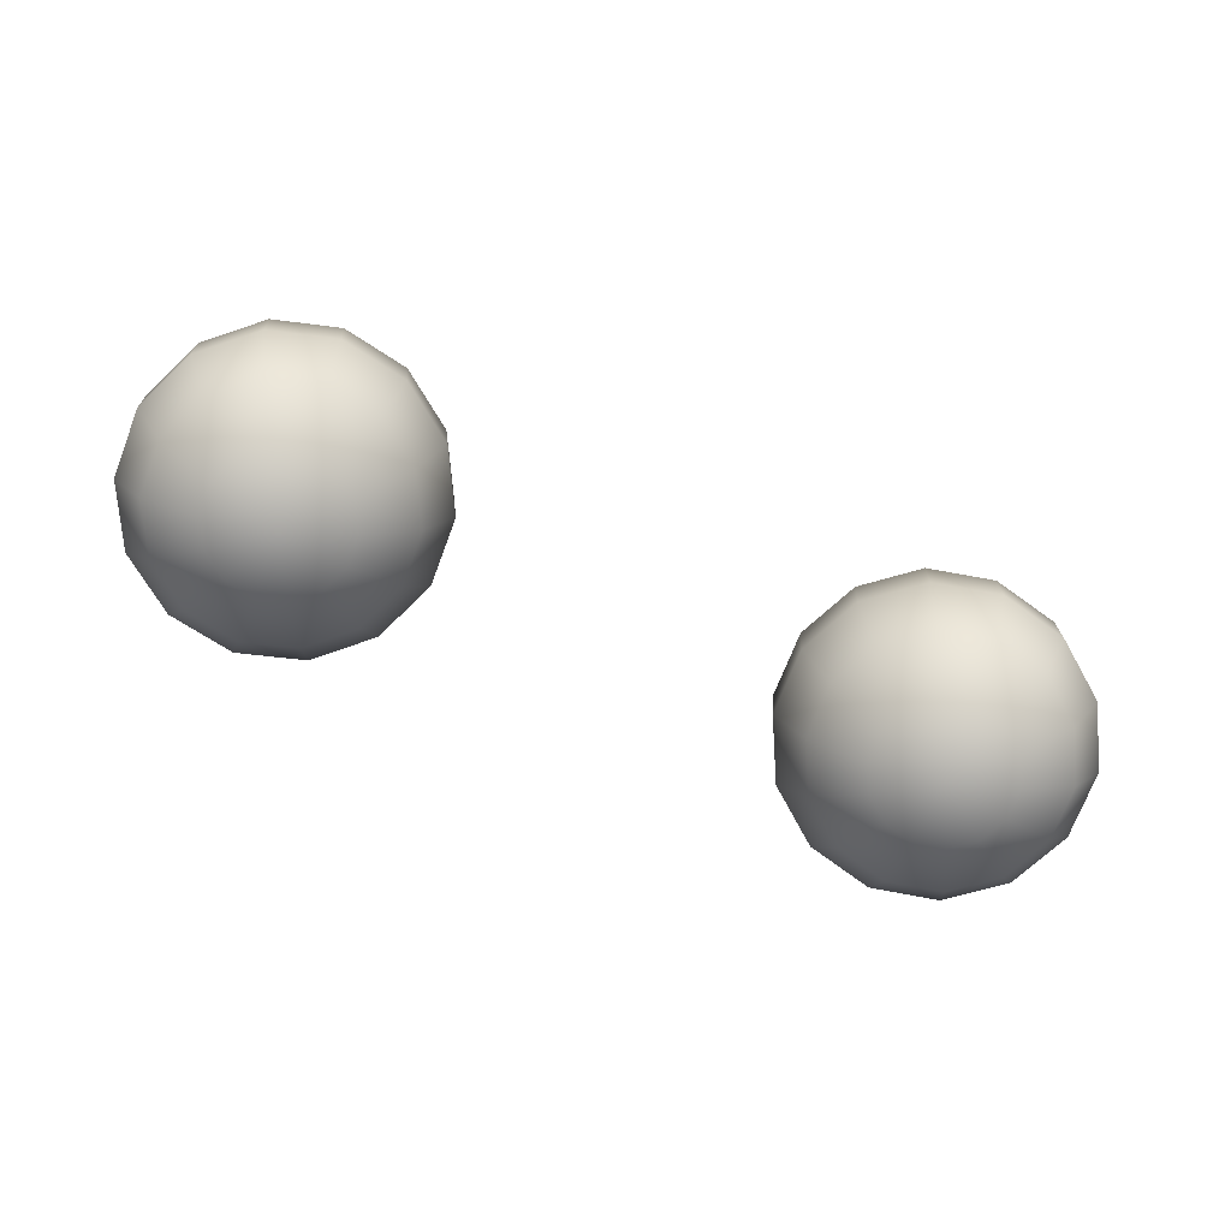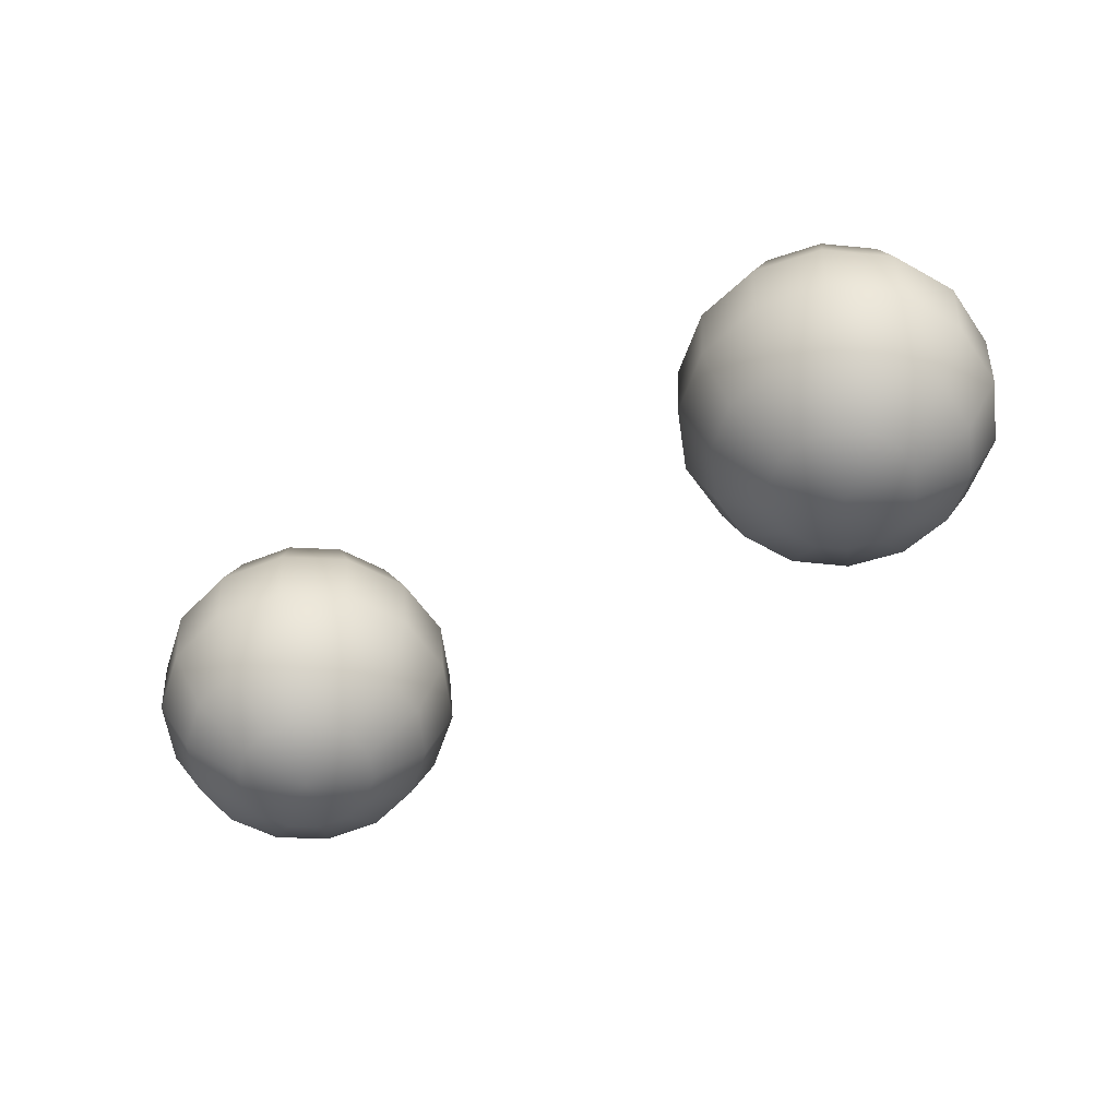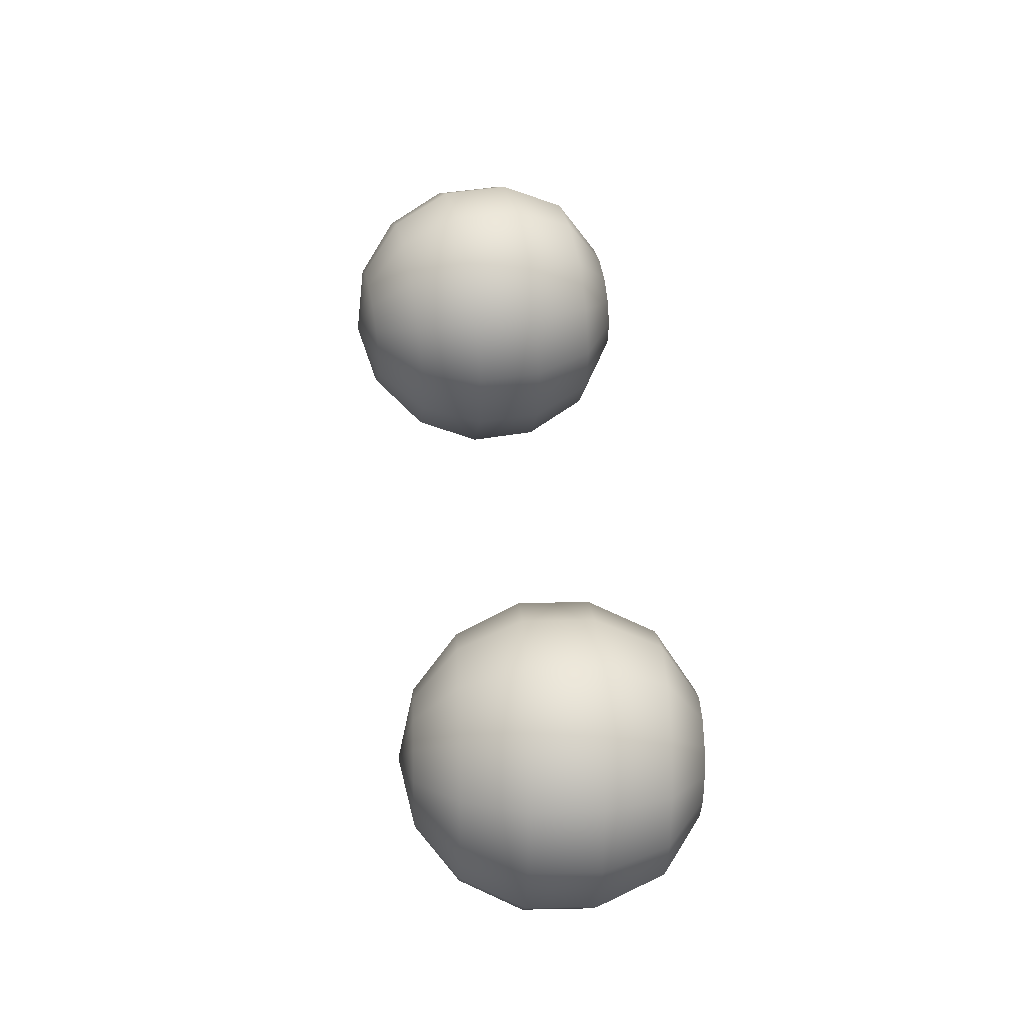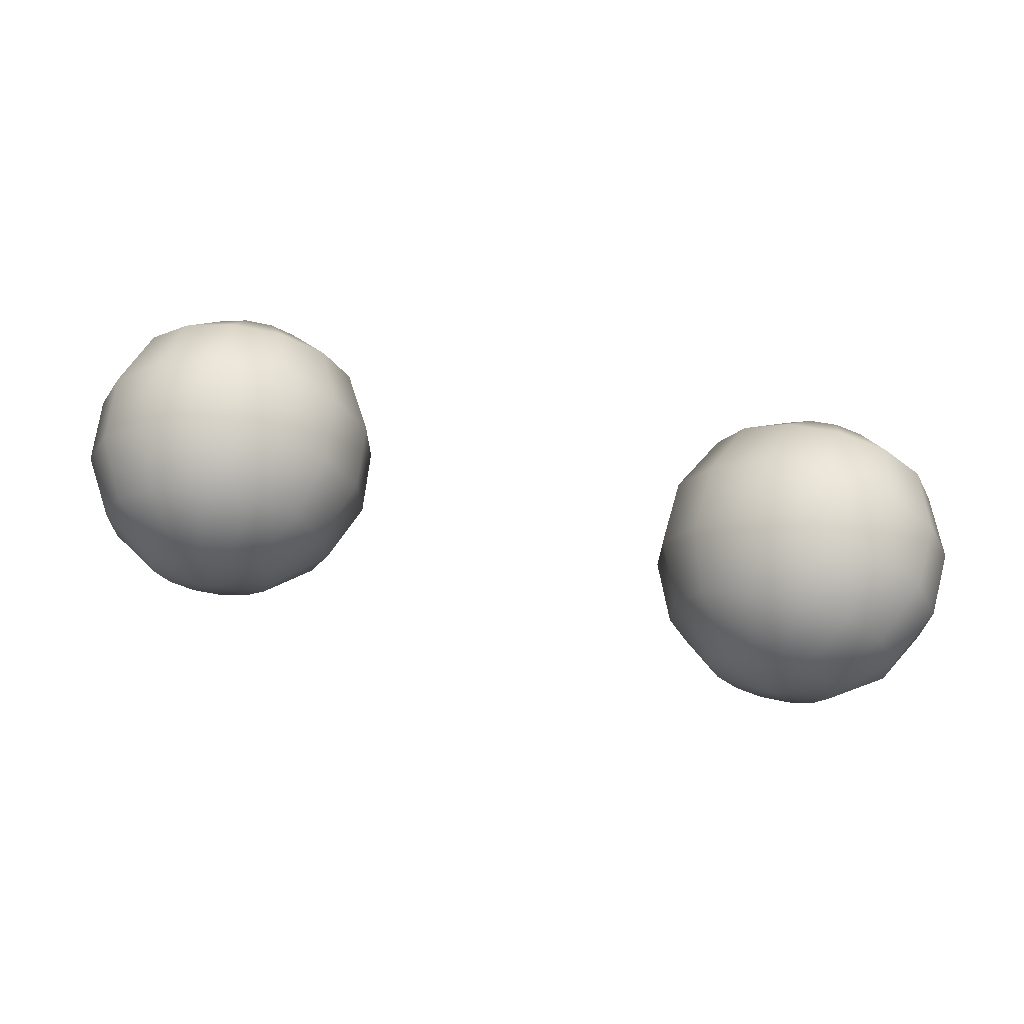
<metadata>
{"format":"obj","ext":"obj","renderer":"f3d","projection":"perspective","resolution":1024,"background":"white","views":[{"elev":-74.8,"azim":158.6,"up":"+Z"},{"elev":-55.9,"azim":33.4,"up":"+Z"},{"elev":49.9,"azim":-96.9,"up":"+Y"},{"elev":67.6,"azim":-168.8,"up":"+Y"}]}
</metadata>
<code>
o eyeballs_l_eyeballs_eyeballs-obj.002
v 0.4651 2.095 1.444
v 0.4671 2.121 1.462
v 0.4552 2.119 1.463
v 0.4456 2.111 1.464
v 0.4401 2.1 1.464
v 0.4399 2.088 1.464
v 0.445 2.077 1.463
v 0.4544 2.069 1.462
v 0.4662 2.066 1.461
v 0.4781 2.069 1.46
v 0.4878 2.077 1.459
v 0.4932 2.087 1.459
v 0.4934 2.1 1.459
v 0.4883 2.111 1.46
v 0.4789 2.118 1.461
v 0.4344 2.173 1.527
v 0.4691 2.266 1.47
v 0.3947 2.25 1.476
v 0.4031 2.149 1.529
v 0.3346 2.203 1.48
v 0.3006 2.135 1.481
v 0.2994 2.058 1.479
v 0.3853 2.113 1.529
v 0.3314 1.989 1.474
v 0.3847 2.074 1.528
v 0.3902 1.941 1.468
v 0.4012 2.038 1.526
v 0.4641 1.923 1.461
v 0.4318 2.013 1.522
v 0.5089 2.012 1.515
v 0.5384 1.939 1.455
v 0.5402 2.036 1.513
v 0.5986 1.986 1.452
v 0.558 2.071 1.512
v 0.6326 2.054 1.45
v 0.5586 2.111 1.513
v 0.6337 2.13 1.452
v 0.5421 2.147 1.516
v 0.6017 2.2 1.457
v 0.5115 2.172 1.519
v 0.543 2.248 1.463
v 0.4731 2.181 1.523
v 0.3692 2.291 1.386
v 0.4619 2.311 1.379
v 0.2942 2.232 1.391
v 0.2518 2.147 1.392
v 0.2504 2.052 1.39
v 0.2903 1.966 1.384
v 0.3635 1.905 1.376
v 0.4556 1.883 1.368
v 0.5484 1.903 1.361
v 0.6234 1.961 1.356
v 0.6658 2.047 1.355
v 0.6672 2.142 1.357
v 0.6273 2.228 1.363
v 0.554 2.288 1.371
v 0.3609 2.293 1.289
v 0.4537 2.313 1.282
v 0.2859 2.235 1.294
v 0.2435 2.15 1.295
v 0.2421 2.054 1.293
v 0.282 1.968 1.287
v 0.3553 1.908 1.279
v 0.4474 1.886 1.271
v 0.5402 1.906 1.264
v 0.6152 1.964 1.259
v 0.6575 2.049 1.257
v 0.6589 2.144 1.26
v 0.6191 2.231 1.266
v 0.5458 2.291 1.273
v 0.4456 2.273 1.193
v 0.3713 2.257 1.199
v 0.3111 2.21 1.203
v 0.2771 2.142 1.204
v 0.276 2.066 1.202
v 0.308 1.997 1.197
v 0.3667 1.948 1.191
v 0.4406 1.93 1.184
v 0.515 1.946 1.178
v 0.5751 1.993 1.175
v 0.6091 2.062 1.174
v 0.6103 2.138 1.175
v 0.5783 2.207 1.18
v 0.5195 2.255 1.186
v 0.3981 2.19 1.134
v 0.4394 2.199 1.13
v 0.3647 2.164 1.136
v 0.3459 2.126 1.136
v 0.3452 2.083 1.135
v 0.363 2.045 1.133
v 0.3956 2.018 1.129
v 0.4366 2.008 1.126
v 0.4779 2.017 1.122
v 0.5112 2.043 1.12
v 0.5301 2.081 1.12
v 0.5307 2.123 1.121
v 0.513 2.162 1.123
v 0.4804 2.189 1.127
v 0.4362 2.104 1.106
v 0.4726 2.17 1.524
v 0.4389 2.162 1.527
v 0.4117 2.141 1.529
v 0.3962 2.111 1.529
v 0.3957 2.076 1.528
v 0.4101 2.045 1.526
v 0.4366 2.023 1.523
v 0.47 2.015 1.519
v 0.4702 2.003 1.518
v 0.5037 2.022 1.517
v 0.531 2.043 1.515
v 0.5464 2.074 1.514
v 0.547 2.109 1.515
v 0.5326 2.14 1.517
v 0.506 2.162 1.52
v 0.4526 2.13 1.501
v 0.4704 2.134 1.5
v 0.4382 2.119 1.502
v 0.43 2.102 1.502
v 0.4297 2.084 1.502
v 0.4373 2.068 1.501
v 0.4514 2.056 1.499
v 0.469 2.052 1.497
v 0.4868 2.056 1.496
v 0.5094 2.083 1.495
v 0.5097 2.101 1.495
v 0.5021 2.118 1.496
v 0.4881 2.129 1.498
v 0.4561 2.122 1.496
v 0.4699 2.125 1.495
v 0.4449 2.113 1.497
v 0.4386 2.1 1.497
v 0.4384 2.086 1.497
v 0.4443 2.074 1.496
v 0.4551 2.065 1.495
v 0.4688 2.061 1.493
v 0.4826 2.064 1.492
v 0.5012 2.067 1.495
v 0.4938 2.073 1.492
v 0.5001 2.085 1.491
v 0.5003 2.1 1.492
v 0.4944 2.112 1.493
v 0.4835 2.121 1.494
f 1 2 3
f 1 3 4
f 1 4 5
f 1 5 6
f 1 6 7
f 1 7 8
f 1 8 9
f 1 9 10
f 1 10 11
f 1 11 12
f 1 12 13
f 1 13 14
f 1 14 15
f 1 15 2
f 16 17 18
f 19 18 20
f 21 19 20
f 22 23 21
f 24 25 22
f 26 27 24
f 28 29 26
f 30 28 31
f 32 31 33
f 34 33 35
f 36 35 37
f 38 37 39
f 40 39 41
f 42 41 17
f 43 17 44
f 45 18 43
f 46 20 45
f 47 21 46
f 48 22 47
f 49 24 48
f 28 49 50
f 31 50 51
f 33 51 52
f 35 52 53
f 37 53 54
f 39 54 55
f 56 39 55
f 17 56 44
f 57 44 58
f 59 43 57
f 46 59 60
f 61 46 60
f 48 61 62
f 49 62 63
f 64 49 63
f 65 50 64
f 66 51 65
f 67 52 66
f 54 67 68
f 55 68 69
f 70 55 69
f 44 70 58
f 57 71 72
f 59 72 73
f 74 59 73
f 75 60 74
f 62 75 76
f 77 62 76
f 64 77 78
f 65 78 79
f 80 65 79
f 67 80 81
f 68 81 82
f 83 68 82
f 70 83 84
f 58 84 71
f 85 71 86
f 87 72 85
f 74 87 88
f 89 74 88
f 76 89 90
f 91 76 90
f 92 77 91
f 93 78 92
f 80 93 94
f 95 80 94
f 82 95 96
f 83 96 97
f 98 83 97
f 71 98 86
f 99 85 86
f 99 87 85
f 99 88 87
f 99 89 88
f 99 90 89
f 99 91 90
f 99 92 91
f 99 93 92
f 99 94 93
f 99 95 94
f 99 96 95
f 99 97 96
f 99 98 97
f 99 86 98
f 100 16 101
f 101 19 102
f 102 23 103
f 104 23 25
f 105 25 27
f 106 27 29
f 107 29 108
f 109 108 30
f 110 30 32
f 111 32 34
f 112 34 36
f 112 38 113
f 113 40 114
f 114 42 100
f 100 115 116
f 117 101 102
f 118 102 103
f 104 118 103
f 105 119 104
f 106 120 105
f 107 121 106
f 109 122 107
f 110 123 109
f 124 110 111
f 125 111 112
f 126 112 113
f 127 113 114
f 114 116 127
f 116 128 129
f 115 130 128
f 117 131 130
f 118 132 131
f 119 133 132
f 133 121 134
f 134 122 135
f 135 123 136
f 136 137 138
f 138 124 139
f 139 125 140
f 140 126 141
f 141 127 142
f 142 116 129
f 129 3 2
f 128 4 3
f 130 5 4
f 131 6 5
f 133 6 132
f 134 7 133
f 135 8 134
f 136 9 135
f 138 10 136
f 139 11 138
f 140 12 139
f 140 14 13
f 141 15 14
f 142 2 15
f 16 42 17
f 19 16 18
f 21 23 19
f 22 25 23
f 24 27 25
f 26 29 27
f 28 108 29
f 30 108 28
f 32 30 31
f 34 32 33
f 36 34 35
f 38 36 37
f 40 38 39
f 42 40 41
f 43 18 17
f 45 20 18
f 46 21 20
f 47 22 21
f 48 24 22
f 49 26 24
f 28 26 49
f 31 28 50
f 33 31 51
f 35 33 52
f 37 35 53
f 39 37 54
f 56 41 39
f 17 41 56
f 57 43 44
f 59 45 43
f 46 45 59
f 61 47 46
f 48 47 61
f 49 48 62
f 64 50 49
f 65 51 50
f 66 52 51
f 67 53 52
f 54 53 67
f 55 54 68
f 70 56 55
f 44 56 70
f 57 58 71
f 59 57 72
f 74 60 59
f 75 61 60
f 62 61 75
f 77 63 62
f 64 63 77
f 65 64 78
f 80 66 65
f 67 66 80
f 68 67 81
f 83 69 68
f 70 69 83
f 58 70 84
f 85 72 71
f 87 73 72
f 74 73 87
f 89 75 74
f 76 75 89
f 91 77 76
f 92 78 77
f 93 79 78
f 80 79 93
f 95 81 80
f 82 81 95
f 83 82 96
f 98 84 83
f 71 84 98
f 100 42 16
f 101 16 19
f 102 19 23
f 104 103 23
f 105 104 25
f 106 105 27
f 107 106 29
f 109 107 108
f 110 109 30
f 111 110 32
f 112 111 34
f 112 36 38
f 113 38 40
f 114 40 42
f 100 101 115
f 117 115 101
f 118 117 102
f 104 119 118
f 105 120 119
f 106 121 120
f 107 122 121
f 109 123 122
f 110 137 123
f 124 137 110
f 125 124 111
f 126 125 112
f 127 126 113
f 114 100 116
f 116 115 128
f 115 117 130
f 117 118 131
f 118 119 132
f 119 120 133
f 133 120 121
f 134 121 122
f 135 122 123
f 136 123 137
f 138 137 124
f 139 124 125
f 140 125 126
f 141 126 127
f 142 127 116
f 129 128 3
f 128 130 4
f 130 131 5
f 131 132 6
f 133 7 6
f 134 8 7
f 135 9 8
f 136 10 9
f 138 11 10
f 139 12 11
f 140 13 12
f 140 141 14
f 141 142 15
f 142 129 2
o eyeballs_r_eyeballs_eyeballs-obj.003
v -0.4542 2.095 1.444
v -0.4443 2.119 1.463
v -0.4562 2.121 1.462
v -0.4346 2.111 1.464
v -0.4292 2.1 1.464
v -0.429 2.088 1.464
v -0.4341 2.077 1.463
v -0.4435 2.069 1.462
v -0.4553 2.066 1.461
v -0.4672 2.069 1.46
v -0.4769 2.077 1.459
v -0.4823 2.087 1.459
v -0.4825 2.1 1.459
v -0.4774 2.111 1.46
v -0.468 2.118 1.461
v -0.4235 2.173 1.527
v -0.3838 2.25 1.476
v -0.4582 2.266 1.47
v -0.3922 2.149 1.529
v -0.3237 2.203 1.48
v -0.2897 2.135 1.481
v -0.2885 2.058 1.479
v -0.3744 2.113 1.529
v -0.3205 1.989 1.474
v -0.3737 2.074 1.528
v -0.3793 1.941 1.468
v -0.3903 2.038 1.526
v -0.4532 1.923 1.461
v -0.4208 2.013 1.522
v -0.498 2.012 1.515
v -0.5275 1.939 1.455
v -0.5293 2.036 1.513
v -0.5877 1.986 1.452
v -0.5471 2.071 1.512
v -0.6217 2.054 1.45
v -0.5477 2.111 1.513
v -0.6228 2.13 1.452
v -0.5312 2.147 1.516
v -0.5908 2.2 1.457
v -0.5006 2.172 1.519
v -0.5321 2.248 1.463
v -0.4622 2.181 1.523
v -0.3582 2.291 1.386
v -0.451 2.311 1.379
v -0.2833 2.232 1.391
v -0.2409 2.147 1.392
v -0.2395 2.052 1.39
v -0.2793 1.966 1.384
v -0.3526 1.905 1.376
v -0.4447 1.883 1.368
v -0.5375 1.903 1.361
v -0.6125 1.961 1.356
v -0.6549 2.047 1.355
v -0.6563 2.142 1.357
v -0.6164 2.228 1.363
v -0.5431 2.288 1.371
v -0.35 2.293 1.289
v -0.4428 2.313 1.282
v -0.275 2.235 1.294
v -0.2326 2.15 1.295
v -0.2312 2.054 1.293
v -0.2711 1.968 1.287
v -0.3444 1.908 1.279
v -0.4365 1.886 1.271
v -0.5292 1.906 1.264
v -0.6042 1.964 1.259
v -0.6466 2.049 1.257
v -0.648 2.144 1.26
v -0.6082 2.231 1.266
v -0.5349 2.291 1.273
v -0.3603 2.257 1.199
v -0.4347 2.273 1.193
v -0.3002 2.21 1.203
v -0.2662 2.142 1.204
v -0.2651 2.066 1.202
v -0.2971 1.997 1.197
v -0.3558 1.948 1.191
v -0.4297 1.93 1.184
v -0.5041 1.946 1.178
v -0.5642 1.993 1.175
v -0.5982 2.062 1.174
v -0.5994 2.138 1.175
v -0.5674 2.207 1.18
v -0.5086 2.255 1.186
v -0.3872 2.19 1.134
v -0.4285 2.199 1.13
v -0.3538 2.164 1.136
v -0.335 2.126 1.136
v -0.3343 2.083 1.135
v -0.3521 2.045 1.133
v -0.3847 2.018 1.129
v -0.4257 2.008 1.126
v -0.467 2.017 1.122
v -0.5003 2.043 1.12
v -0.5192 2.081 1.12
v -0.5198 2.123 1.121
v -0.5021 2.162 1.123
v -0.4695 2.189 1.127
v -0.4252 2.104 1.106
v -0.4617 2.17 1.524
v -0.428 2.162 1.527
v -0.4008 2.141 1.529
v -0.3853 2.111 1.529
v -0.3847 2.076 1.528
v -0.3992 2.045 1.526
v -0.4257 2.023 1.523
v -0.4591 2.015 1.519
v -0.4593 2.003 1.518
v -0.4928 2.022 1.517
v -0.5201 2.043 1.515
v -0.5355 2.074 1.514
v -0.5361 2.109 1.515
v -0.5216 2.14 1.517
v -0.4951 2.162 1.52
v -0.4595 2.134 1.5
v -0.4417 2.13 1.501
v -0.4273 2.119 1.502
v -0.4191 2.102 1.502
v -0.4188 2.084 1.502
v -0.4264 2.068 1.501
v -0.4404 2.056 1.499
v -0.4581 2.052 1.497
v -0.4759 2.056 1.496
v -0.4985 2.083 1.495
v -0.4988 2.101 1.495
v -0.4912 2.118 1.496
v -0.4771 2.129 1.498
v -0.459 2.125 1.495
v -0.4452 2.122 1.496
v -0.434 2.113 1.497
v -0.4277 2.1 1.497
v -0.4275 2.086 1.497
v -0.4334 2.074 1.496
v -0.4442 2.065 1.495
v -0.4579 2.061 1.493
v -0.4717 2.064 1.492
v -0.4829 2.073 1.492
v -0.4903 2.067 1.495
v -0.4892 2.085 1.491
v -0.4894 2.1 1.492
v -0.4835 2.112 1.493
v -0.4726 2.121 1.494
f 143 144 145
f 143 146 144
f 143 147 146
f 143 148 147
f 143 149 148
f 143 150 149
f 143 151 150
f 143 152 151
f 143 153 152
f 143 154 153
f 143 155 154
f 143 156 155
f 143 157 156
f 143 145 157
f 158 159 160
f 161 162 159
f 163 162 161
f 164 163 165
f 166 164 167
f 168 166 169
f 170 168 171
f 172 173 170
f 174 175 173
f 176 177 175
f 178 179 177
f 180 181 179
f 182 183 181
f 184 160 183
f 185 186 160
f 187 185 159
f 188 187 162
f 189 188 163
f 190 189 164
f 191 190 166
f 170 192 191
f 173 193 192
f 175 194 193
f 177 195 194
f 179 196 195
f 181 197 196
f 198 197 181
f 160 186 198
f 199 200 186
f 201 199 185
f 188 202 201
f 203 202 188
f 190 204 203
f 191 205 204
f 206 205 191
f 207 206 192
f 208 207 193
f 209 208 194
f 196 210 209
f 197 211 210
f 212 211 197
f 186 200 212
f 199 213 214
f 201 215 213
f 216 215 201
f 217 216 202
f 204 218 217
f 219 218 204
f 206 220 219
f 207 221 220
f 222 221 207
f 209 223 222
f 210 224 223
f 225 224 210
f 212 226 225
f 200 214 226
f 227 228 214
f 229 227 213
f 216 230 229
f 231 230 216
f 218 232 231
f 233 232 218
f 234 233 219
f 235 234 220
f 222 236 235
f 237 236 222
f 224 238 237
f 225 239 238
f 240 239 225
f 214 228 240
f 241 228 227
f 241 227 229
f 241 229 230
f 241 230 231
f 241 231 232
f 241 232 233
f 241 233 234
f 241 234 235
f 241 235 236
f 241 236 237
f 241 237 238
f 241 238 239
f 241 239 240
f 241 240 228
f 242 243 158
f 243 244 161
f 244 245 165
f 246 167 165
f 247 169 167
f 248 171 169
f 249 250 171
f 251 172 250
f 252 174 172
f 253 176 174
f 254 178 176
f 254 255 180
f 255 256 182
f 256 242 184
f 242 257 258
f 259 244 243
f 260 245 244
f 246 245 260
f 247 246 261
f 248 247 262
f 249 248 263
f 251 249 264
f 252 251 265
f 266 253 252
f 267 254 253
f 268 255 254
f 269 256 255
f 256 269 257
f 257 270 271
f 258 271 272
f 259 272 273
f 260 273 274
f 261 274 275
f 275 276 263
f 276 277 264
f 277 278 265
f 278 279 280
f 279 281 266
f 281 282 267
f 282 283 268
f 283 284 269
f 284 270 257
f 270 145 144
f 271 144 146
f 272 146 147
f 273 147 148
f 275 274 148
f 276 275 149
f 277 276 150
f 278 277 151
f 279 278 152
f 281 279 153
f 282 281 154
f 282 155 156
f 283 156 157
f 284 157 145
f 158 160 184
f 161 159 158
f 163 161 165
f 164 165 167
f 166 167 169
f 168 169 171
f 170 171 250
f 172 170 250
f 174 173 172
f 176 175 174
f 178 177 176
f 180 179 178
f 182 181 180
f 184 183 182
f 185 160 159
f 187 159 162
f 188 162 163
f 189 163 164
f 190 164 166
f 191 166 168
f 170 191 168
f 173 192 170
f 175 193 173
f 177 194 175
f 179 195 177
f 181 196 179
f 198 181 183
f 160 198 183
f 199 186 185
f 201 185 187
f 188 201 187
f 203 188 189
f 190 203 189
f 191 204 190
f 206 191 192
f 207 192 193
f 208 193 194
f 209 194 195
f 196 209 195
f 197 210 196
f 212 197 198
f 186 212 198
f 199 214 200
f 201 213 199
f 216 201 202
f 217 202 203
f 204 217 203
f 219 204 205
f 206 219 205
f 207 220 206
f 222 207 208
f 209 222 208
f 210 223 209
f 225 210 211
f 212 225 211
f 200 226 212
f 227 214 213
f 229 213 215
f 216 229 215
f 231 216 217
f 218 231 217
f 233 218 219
f 234 219 220
f 235 220 221
f 222 235 221
f 237 222 223
f 224 237 223
f 225 238 224
f 240 225 226
f 214 240 226
f 242 158 184
f 243 161 158
f 244 165 161
f 246 165 245
f 247 167 246
f 248 169 247
f 249 171 248
f 251 250 249
f 252 172 251
f 253 174 252
f 254 176 253
f 254 180 178
f 255 182 180
f 256 184 182
f 242 258 243
f 259 243 258
f 260 244 259
f 246 260 261
f 247 261 262
f 248 262 263
f 249 263 264
f 251 264 265
f 252 265 280
f 266 252 280
f 267 253 266
f 268 254 267
f 269 255 268
f 256 257 242
f 257 271 258
f 258 272 259
f 259 273 260
f 260 274 261
f 261 275 262
f 275 263 262
f 276 264 263
f 277 265 264
f 278 280 265
f 279 266 280
f 281 267 266
f 282 268 267
f 283 269 268
f 284 257 269
f 270 144 271
f 271 146 272
f 272 147 273
f 273 148 274
f 275 148 149
f 276 149 150
f 277 150 151
f 278 151 152
f 279 152 153
f 281 153 154
f 282 154 155
f 282 156 283
f 283 157 284
f 284 145 270

</code>
